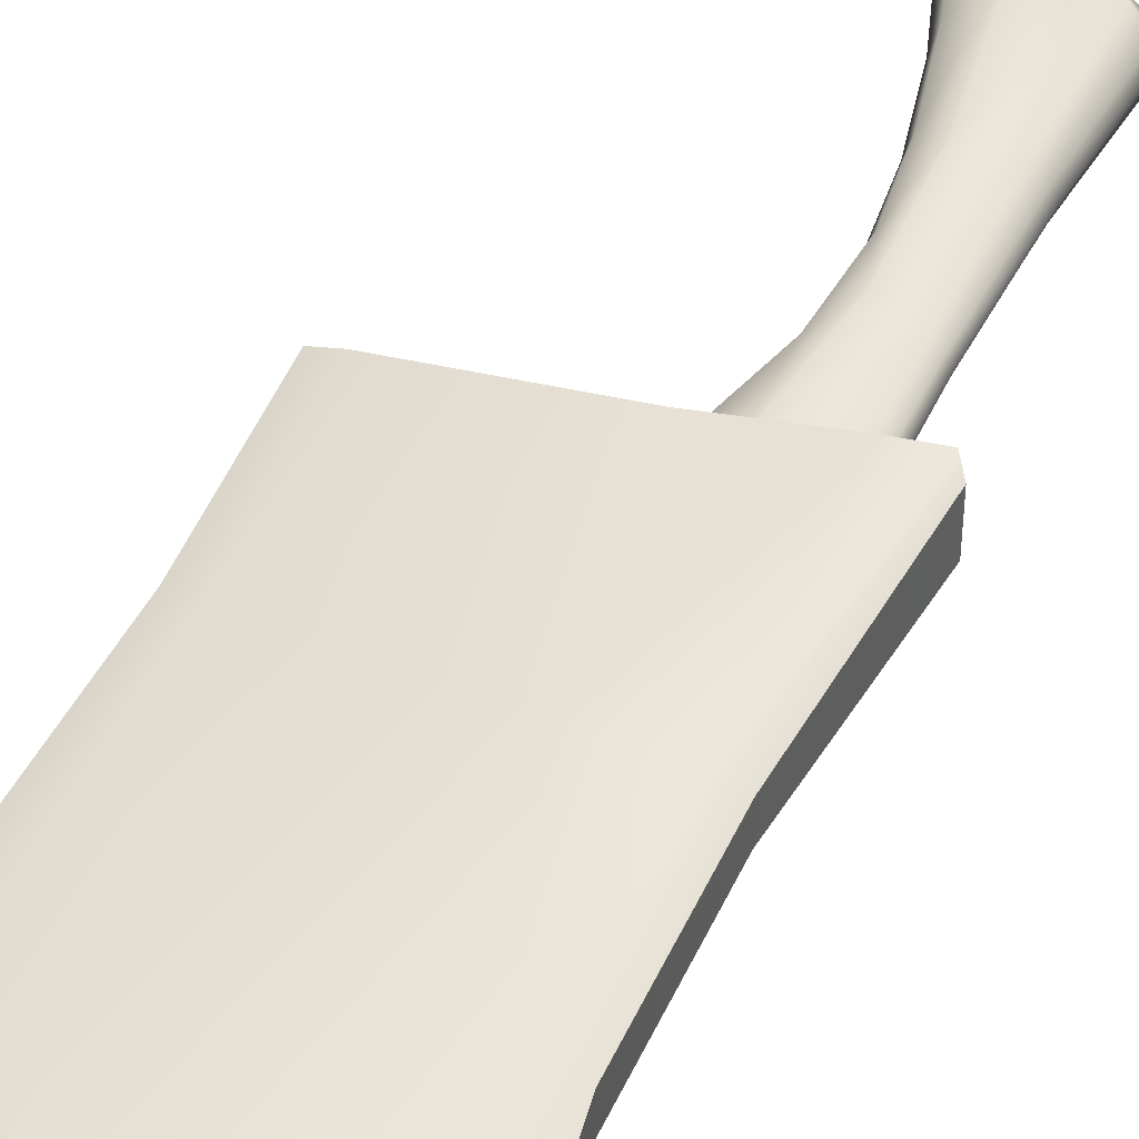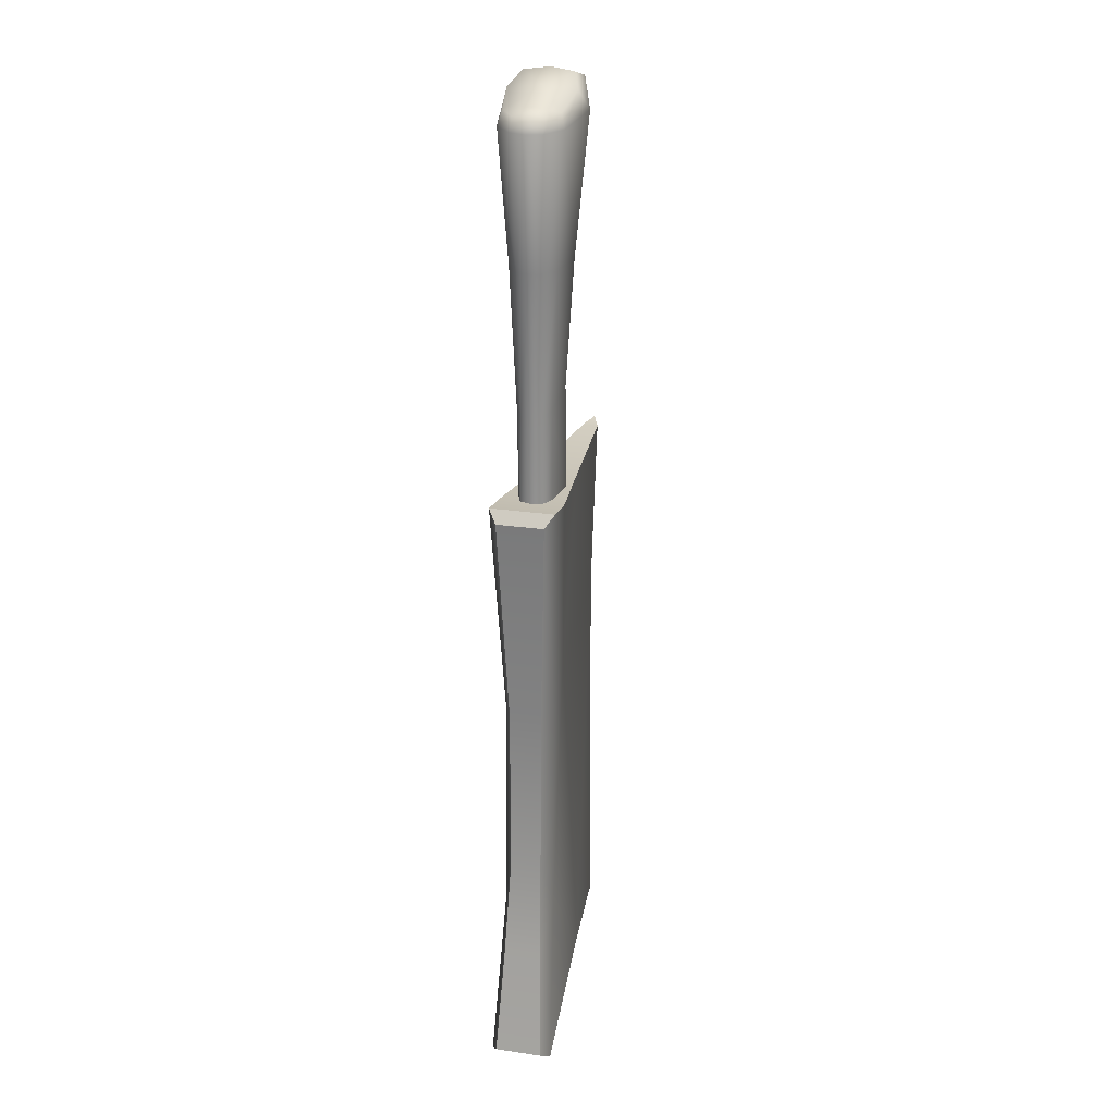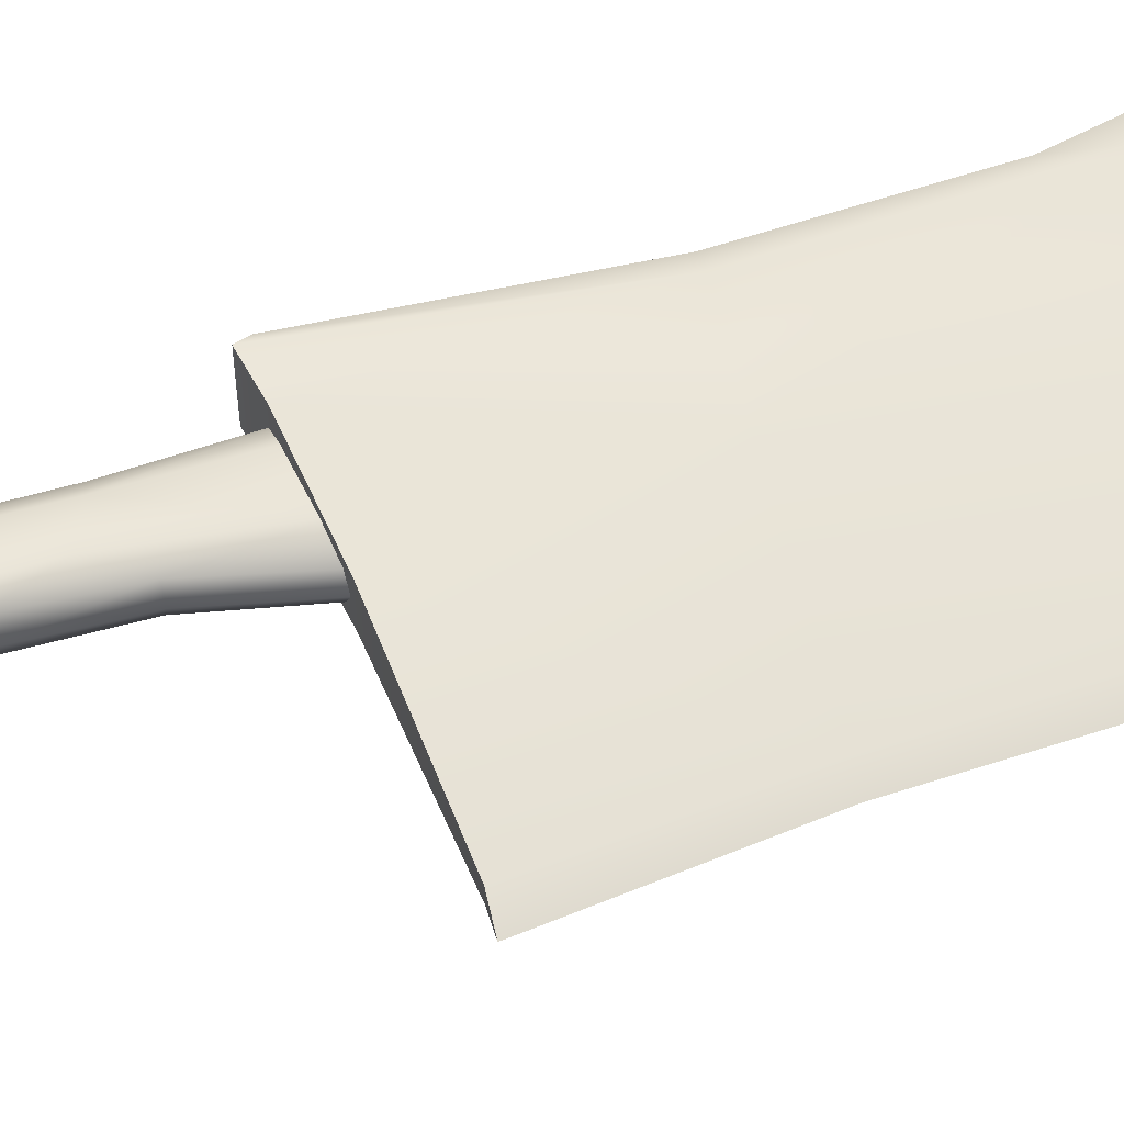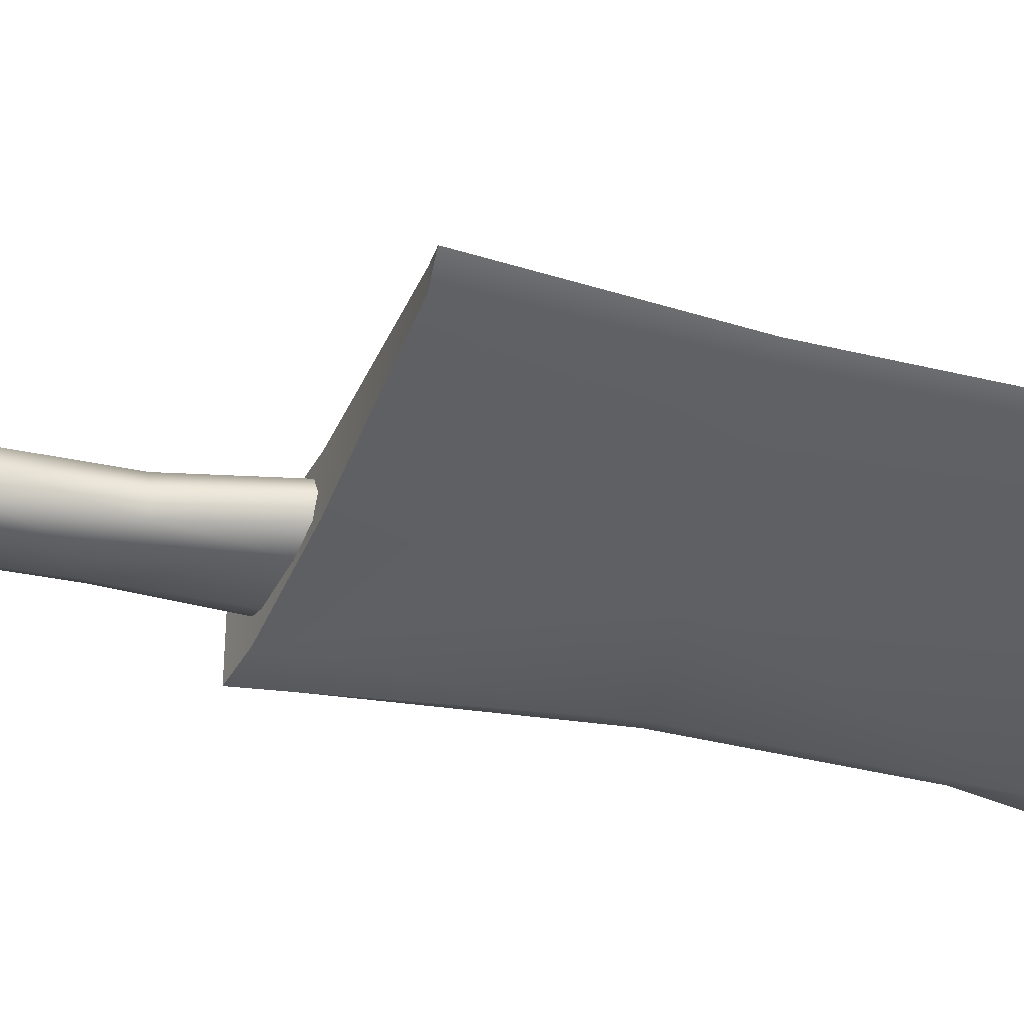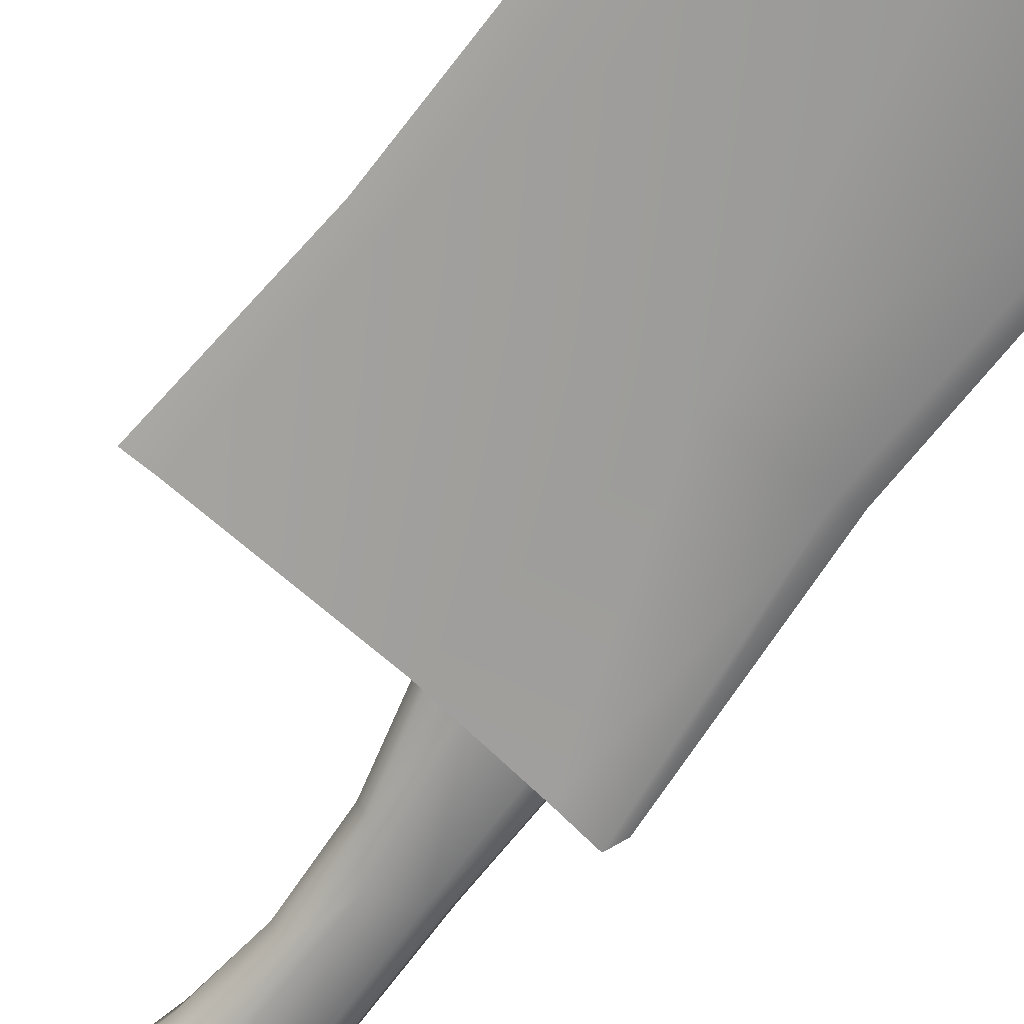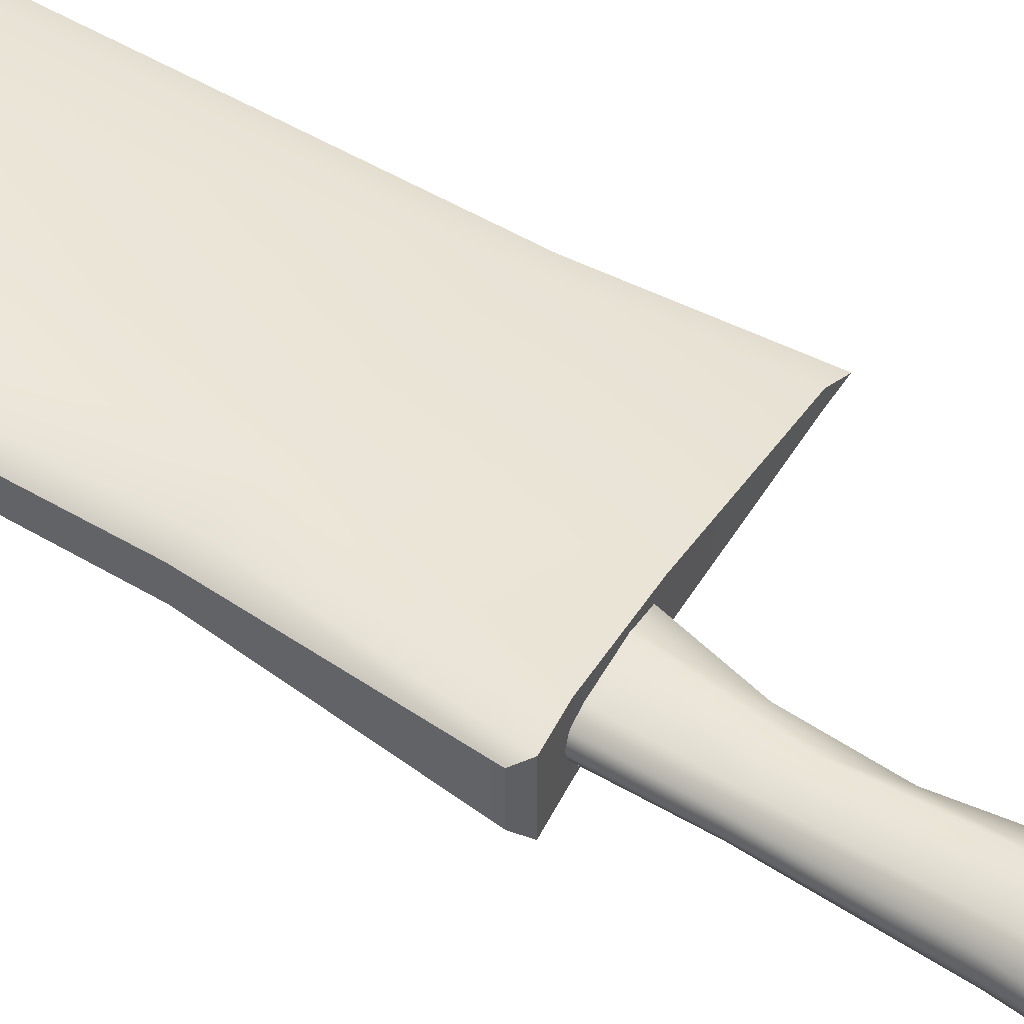
<metadata>
{"format":"obj","ext":"obj","renderer":"f3d","projection":"perspective","resolution":1024,"background":"white","views":[{"elev":43.2,"azim":-156.2,"up":"+Y"},{"elev":24.9,"azim":-76.6,"up":"+Z"},{"elev":56.5,"azim":71.1,"up":"+Y"},{"elev":-38.9,"azim":73.0,"up":"+Y"},{"elev":-66.8,"azim":142.9,"up":"+Y"},{"elev":48.5,"azim":-55.5,"up":"+Y"}]}
</metadata>
<code>
g SeparateMesh_Bangboo_Bagboo_Model_Bangboo_Bagboo_Weapon1_LOD0
v 0.07526 0.003974 1.103
v 0.08706 0.0003949 1.101
v 0.08757 0.0003583 1.326
v 0.07542 0.00336 1.324
v 0.01795 0.008647 1.106
v 0.08231 0.004566 1.418
v 0.0952 0.0003583 1.419
v -0.004012 0.01213 1.422
v -0.01869 0.008379 1.315
v -0.05605 0.01773 1.427
v -0.06513 0.0139 1.191
v -0.08738 0.01724 1.099
v -0.0952 0.01308 1.104
v -0.08272 0.01054 1.165
v -0.07398 0.008743 1.217
v -0.06276 0.01369 1.311
v -0.07633 0.01773 1.431
v -0.07259 0.009038 1.31
v -0.08113 0.01308 1.424
v -0.07633 0.01773 1.431
v -0.07633 -0.01701 1.431
v -0.08113 -0.01236 1.424
v -0.08113 0.01308 1.424
v 0.08757 0.0003583 1.326
v 0.08233 -0.004154 1.418
v 0.0952 0.0003583 1.419
v 0.07469 -0.002644 1.324
v 0.08706 0.0003218 1.101
v 0.07524 -0.003264 1.103
v -0.004012 -0.01141 1.422
v 0.01795 -0.007931 1.106
v -0.01869 -0.007663 1.315
v -0.05605 -0.01701 1.427
v -0.06513 -0.01318 1.191
v -0.08738 -0.01652 1.099
v -0.0952 -0.01236 1.104
v -0.08272 -0.00982 1.165
v -0.07398 -0.008026 1.217
v -0.06276 -0.01298 1.311
v -0.07633 -0.01701 1.431
v -0.07259 -0.008321 1.31
v -0.08113 -0.01236 1.424
v -0.0952 0.01308 1.104
v -0.08272 -0.00982 1.165
v -0.0952 -0.01236 1.104
v -0.08272 0.01054 1.165
v -0.07398 -0.008026 1.217
v -0.07398 0.008743 1.217
v -0.07259 0.009038 1.31
v -0.07259 -0.008321 1.31
v -0.08113 -0.01236 1.424
v -0.08113 0.01308 1.424
v -0.08738 0.01724 1.099
v -0.08738 -0.01652 1.099
v 0.01795 -0.007931 1.106
v 0.01795 0.008647 1.106
v 0.07526 0.003974 1.103
v 0.07524 -0.003264 1.103
v 0.08706 0.0003949 1.101
v 0.08706 0.0003218 1.101
v -0.08738 0.01724 1.099
v -0.0952 0.01308 1.104
v -0.0952 -0.01236 1.104
v -0.08738 -0.01652 1.099
v -0.07633 0.01773 1.431
v -0.05605 -0.01701 1.427
v -0.07633 -0.01701 1.431
v -0.05605 0.01773 1.427
v -0.004012 -0.01141 1.422
v -0.004012 0.01213 1.422
v 0.08233 -0.004154 1.418
v 0.08231 0.004566 1.418
v 0.0952 0.0003583 1.419
v -0.009491 0.007237 1.418
v -0.005964 2.861e-08 1.418
v -0.01821 1.907e-08 1.466
v -0.02175 0.008112 1.466
v -0.02397 0.01024 1.42
v -0.02126 1.907e-08 1.511
v -0.03286 0.01214 1.484
v -0.02481 0.009287 1.511
v -0.02019 0.01165 1.551
v -0.01662 4.768e-09 1.551
v -0.05044 0.009269 1.476
v -0.04949 0.00887 1.421
v -0.05771 0.005886 1.422
v -0.03136 0.01623 1.551
v -0.02154 0.02156 1.624
v -0.01036 0.01406 1.597
v -0.006793 0 1.597
v -0.002205 0.01566 1.625
v 0.002163 -4.768e-09 1.625
v 0.0006535 -9.537e-09 1.632
v -0.003468 0.01566 1.631
v -0.002418 -4.768e-09 1.638
v -0.007231 0.01566 1.638
v -0.01381 -4.768e-09 1.642
v -0.01675 0.01349 1.641
v -0.03153 0.01777 1.635
v -0.05542 0.01671 1.621
v -0.05231 0.01453 1.629
v -0.05172 0.01235 1.551
v -0.06404 0.008222 1.62
v -0.06015 0.008222 1.627
v -0.06325 1.431e-08 1.627
v -0.05697 0.005403 1.475
v -0.05886 0.006572 1.551
v -0.06643 1.907e-08 1.62
v -0.05934 2.861e-08 1.475
v -0.06008 4.292e-08 1.422
v -0.05771 -0.005886 1.422
v -0.06125 1.907e-08 1.551
v -0.06404 -0.008222 1.62
v -0.06015 -0.008222 1.627
v -0.05231 -0.01453 1.629
v -0.05697 -0.005403 1.475
v -0.05886 -0.006572 1.551
v -0.05542 -0.01671 1.621
v -0.03153 -0.01777 1.635
v -0.02154 -0.02156 1.624
v -0.01675 -0.01349 1.641
v -0.05044 -0.009269 1.476
v -0.04949 -0.00887 1.421
v -0.02397 -0.01024 1.42
v -0.05172 -0.01235 1.551
v -0.03286 -0.01214 1.484
v -0.03136 -0.01623 1.551
v -0.02175 -0.008112 1.466
v -0.009491 -0.007237 1.418
v -0.02481 -0.009287 1.511
v -0.01821 1.907e-08 1.466
v -0.005964 2.861e-08 1.418
v -0.02126 1.907e-08 1.511
v -0.02019 -0.01165 1.551
v -0.01662 4.768e-09 1.551
v -0.01036 -0.01406 1.597
v -0.006793 0 1.597
v -0.002205 -0.01566 1.625
v 0.002163 -4.768e-09 1.625
v 0.0006535 -9.537e-09 1.632
v -0.003468 -0.01566 1.631
v -0.002418 -4.768e-09 1.638
v -0.007231 -0.01566 1.638
v -0.01381 -4.768e-09 1.642
v -0.05231 0.01453 1.629
v -0.03153 0.01777 1.635
v -0.03153 4.768e-09 1.637
v -0.01675 0.01349 1.641
v -0.01381 -4.768e-09 1.642
v -0.01675 -0.01349 1.641
v -0.03153 -0.01777 1.635
v -0.05231 -0.01453 1.629
v -0.05231 9.537e-09 1.631
v -0.06015 0.008222 1.627
v -0.06015 -0.008222 1.627
v -0.05248 9.537e-09 1.63
v -0.06325 1.431e-08 1.627
g SeparateMesh_Bangboo_Bagboo_Model_Bangboo_Bagboo_Weapon1_LOD0_0
f 3 2 1
f 4 3 1
f 4 1 5
f 3 4 6
f 7 3 6
f 6 4 8
f 4 9 8
f 9 4 5
f 10 8 9
f 5 11 9
f 12 11 5
f 12 13 11
f 13 14 11
f 15 11 14
f 10 9 16
f 9 11 16
f 11 15 16
f 17 10 16
f 15 18 16
f 19 17 16
f 18 19 16
f 22 21 20
f 23 22 20
f 26 25 24
f 25 27 24
f 28 24 27
f 29 28 27
f 27 25 30
f 31 29 27
f 32 27 30
f 32 31 27
f 30 33 32
f 34 31 32
f 34 35 31
f 35 34 36
f 34 37 36
f 34 38 37
f 39 32 33
f 34 32 39
f 38 34 39
f 40 39 33
f 41 38 39
f 40 42 39
f 42 41 39
f 45 44 43
f 44 46 43
f 44 47 46
f 47 48 46
f 48 47 49
f 47 50 49
f 50 51 49
f 51 52 49
f 55 54 53
f 56 55 53
f 56 57 55
f 57 58 55
f 58 57 59
f 60 58 59
f 63 62 61
f 64 63 61
f 67 66 65
f 66 68 65
f 66 69 68
f 69 70 68
f 69 71 70
f 71 72 70
f 73 72 71
f 76 75 74
f 77 76 74
f 74 78 77
f 79 76 77
f 78 80 77
f 81 79 77
f 77 80 81
f 79 81 82
f 83 79 82
f 84 80 78
f 85 84 78
f 85 86 84
f 81 80 87
f 82 81 87
f 82 87 88
f 89 82 88
f 83 82 89
f 90 83 89
f 90 89 91
f 91 89 88
f 92 90 91
f 93 92 91
f 94 93 91
f 91 88 94
f 95 93 94
f 96 95 94
f 94 88 96
f 97 95 96
f 98 97 96
f 98 96 88
f 99 98 88
f 99 88 100
f 100 88 87
f 101 99 100
f 102 100 87
f 87 80 102
f 80 84 102
f 100 103 101
f 103 104 101
f 105 104 103
f 84 106 102
f 86 106 84
f 102 107 100
f 107 103 100
f 106 107 102
f 108 105 103
f 108 103 107
f 109 106 86
f 110 109 86
f 110 111 109
f 112 107 106
f 109 112 106
f 112 108 107
f 108 113 105
f 113 114 105
f 114 113 115
f 111 116 109
f 109 116 112
f 112 117 108
f 117 113 108
f 116 117 112
f 113 118 115
f 113 117 118
f 119 115 118
f 120 119 118
f 121 119 120
f 116 111 122
f 111 123 122
f 122 123 124
f 117 116 125
f 117 125 118
f 116 122 125
f 126 122 124
f 122 126 125
f 125 127 118
f 127 120 118
f 126 127 125
f 128 126 124
f 129 128 124
f 126 130 127
f 126 128 130
f 131 128 129
f 132 131 129
f 131 133 128
f 133 130 128
f 130 134 127
f 134 130 133
f 127 134 120
f 135 134 133
f 136 134 135
f 134 136 120
f 137 136 135
f 138 136 137
f 136 138 120
f 139 138 137
f 138 139 140
f 141 138 140
f 120 138 141
f 140 142 141
f 120 141 143
f 142 143 141
f 143 121 120
f 142 144 143
f 144 121 143
f 147 146 145
f 146 147 148
f 147 149 148
f 149 147 150
f 147 151 150
f 152 151 147
f 153 147 145
f 153 152 147
f 153 145 154
f 155 152 153
f 156 153 154
f 156 155 153
f 157 156 154
f 156 157 155

</code>
